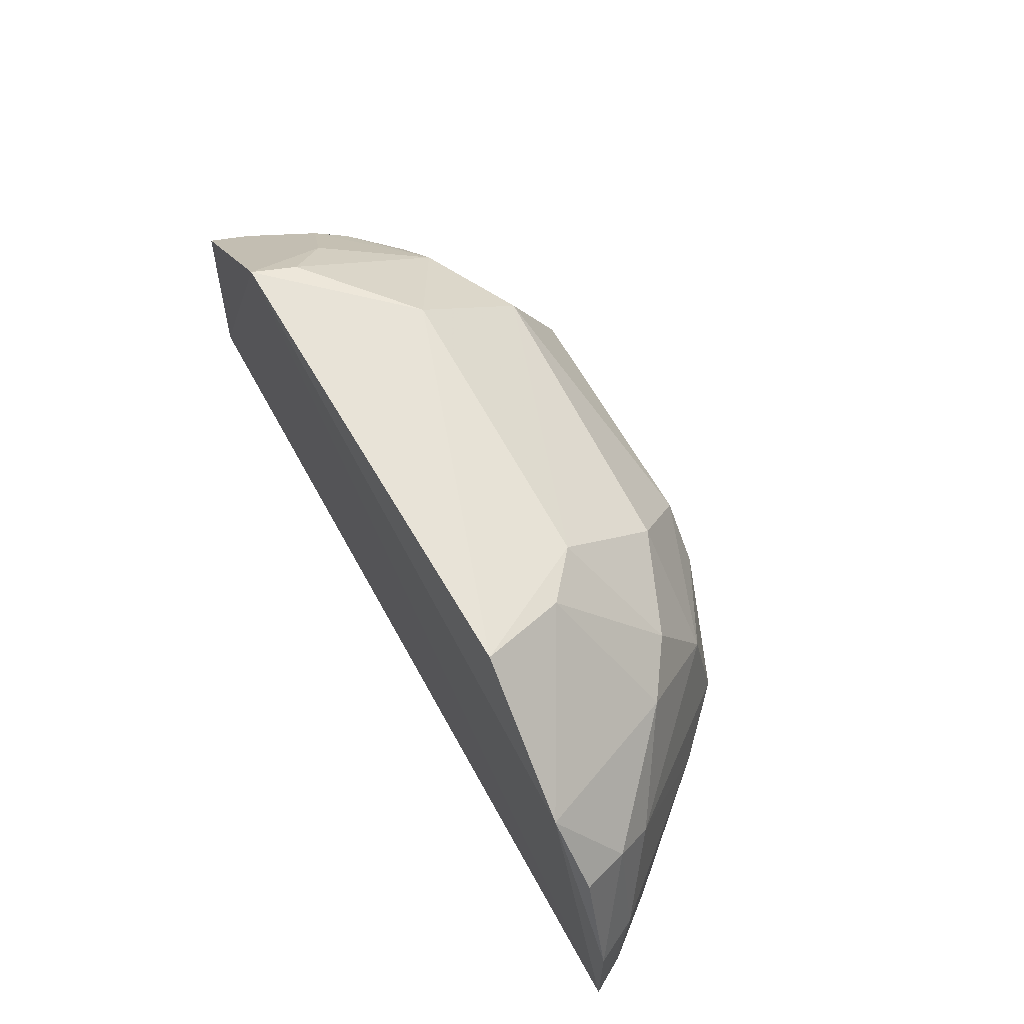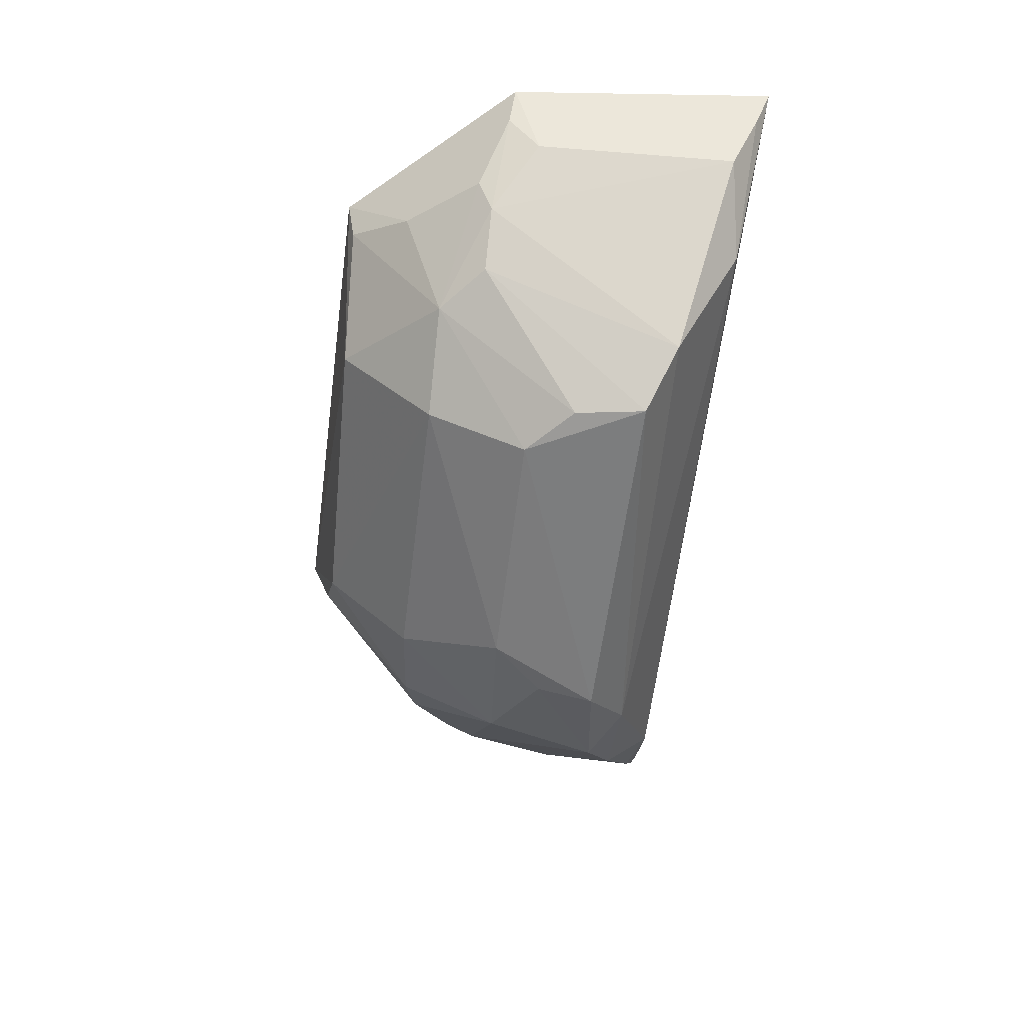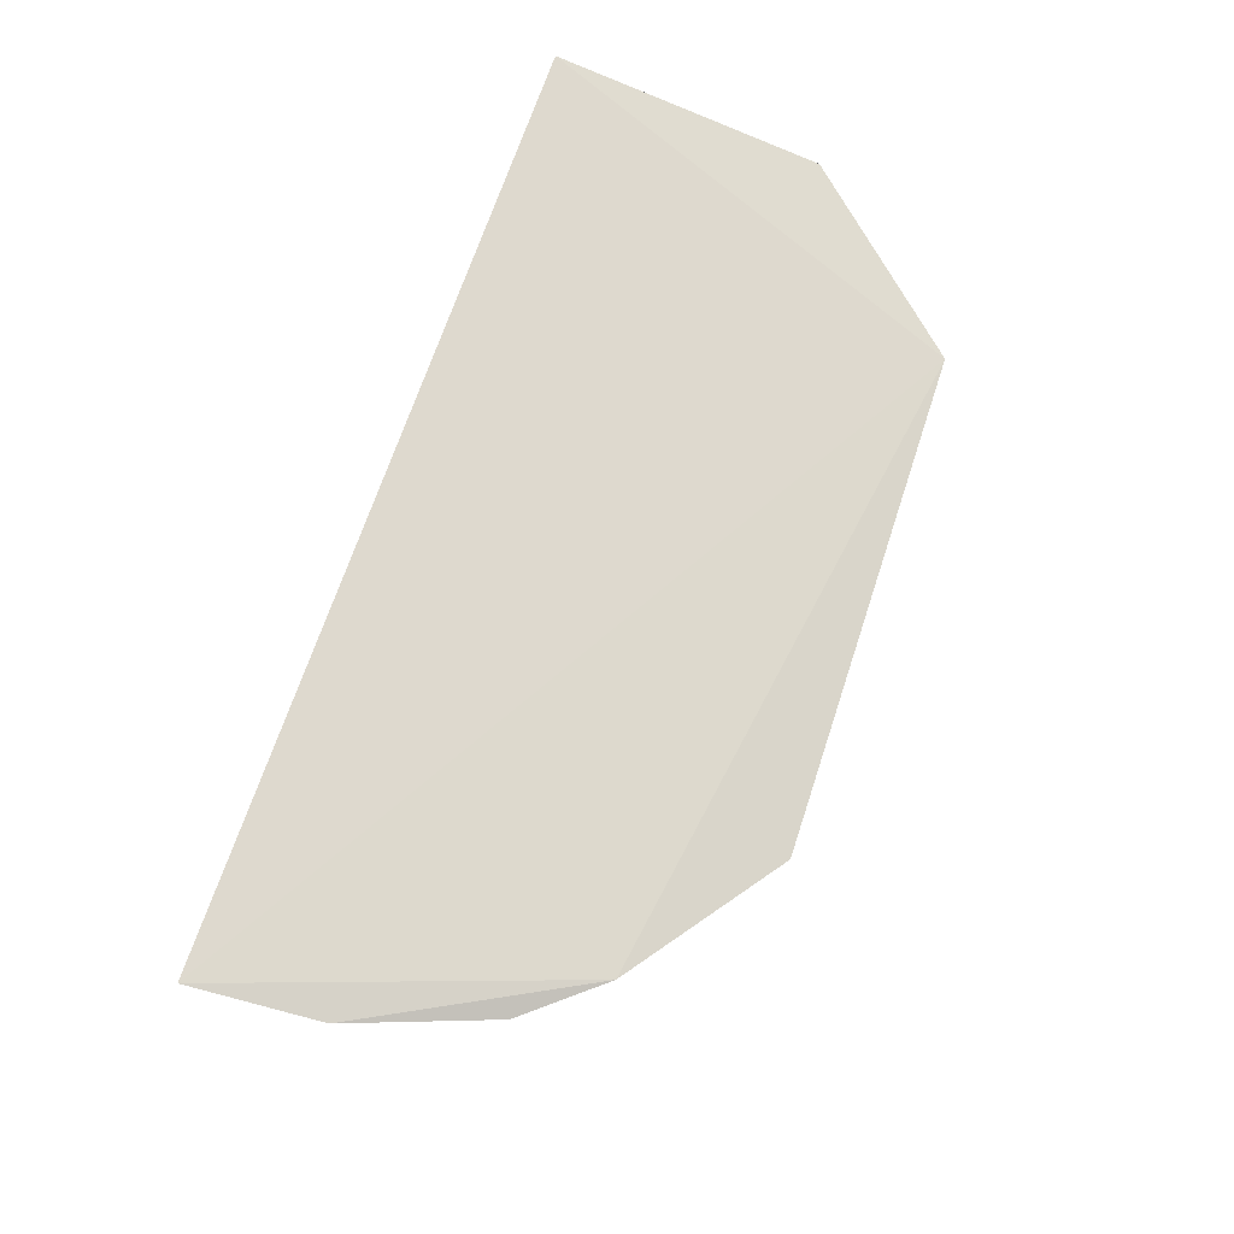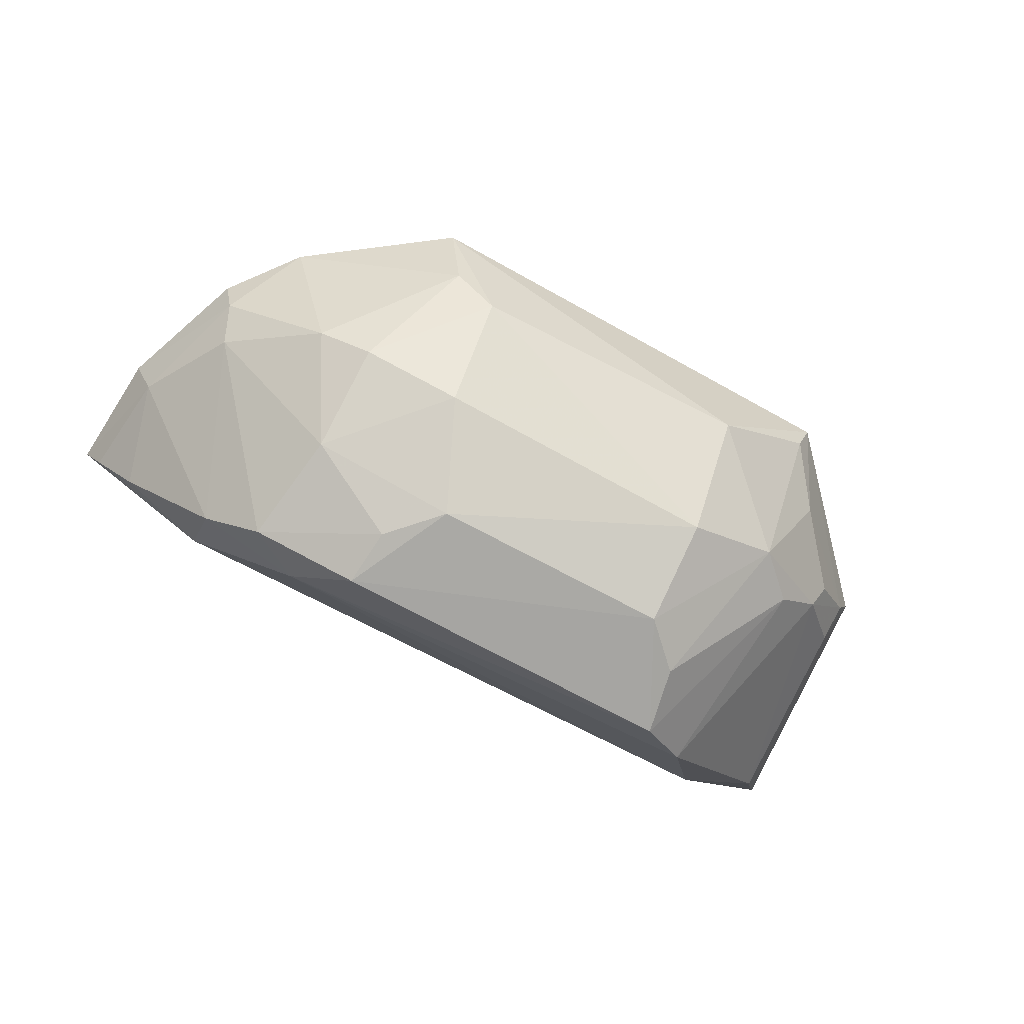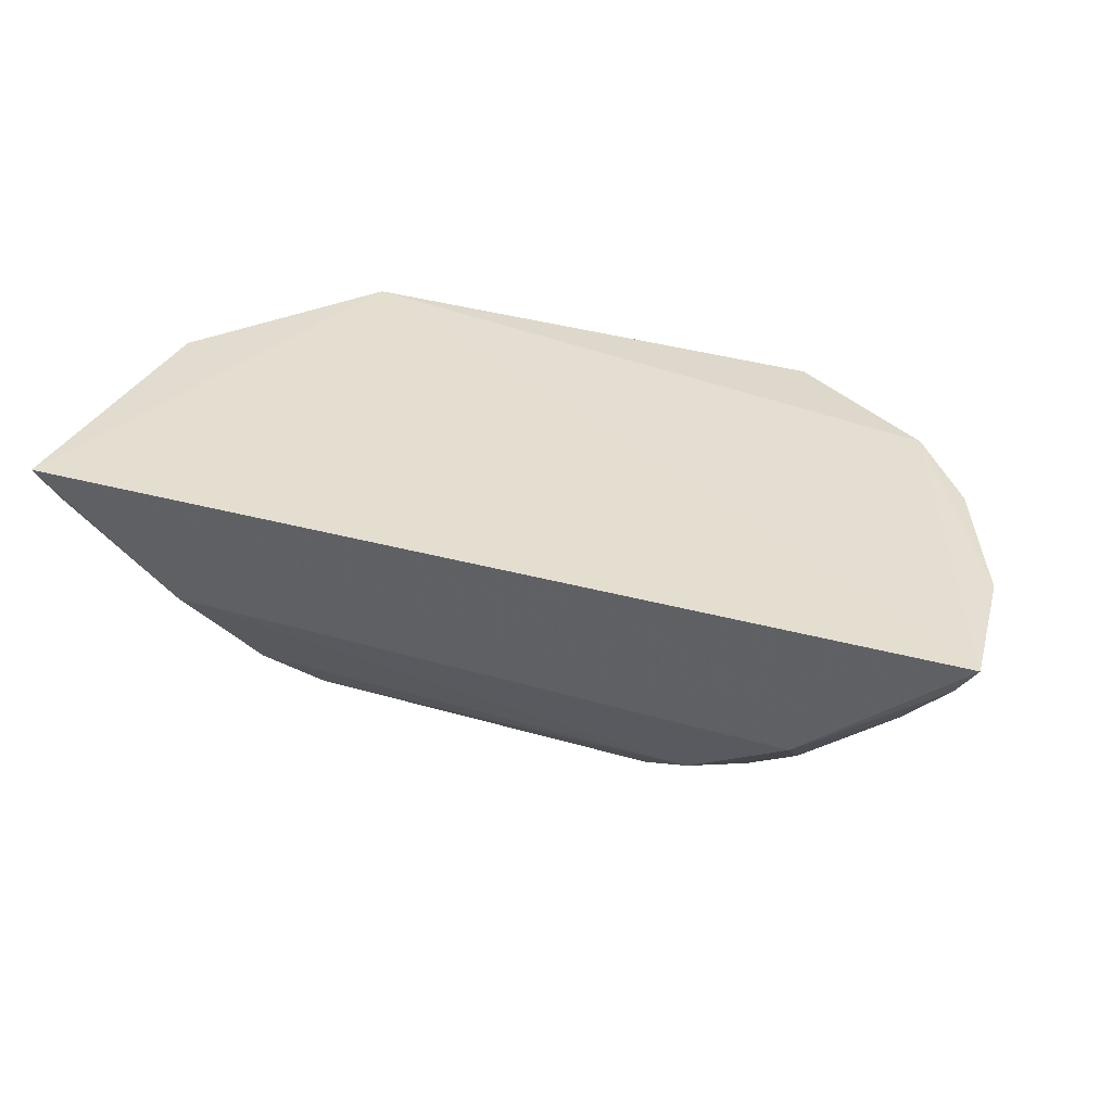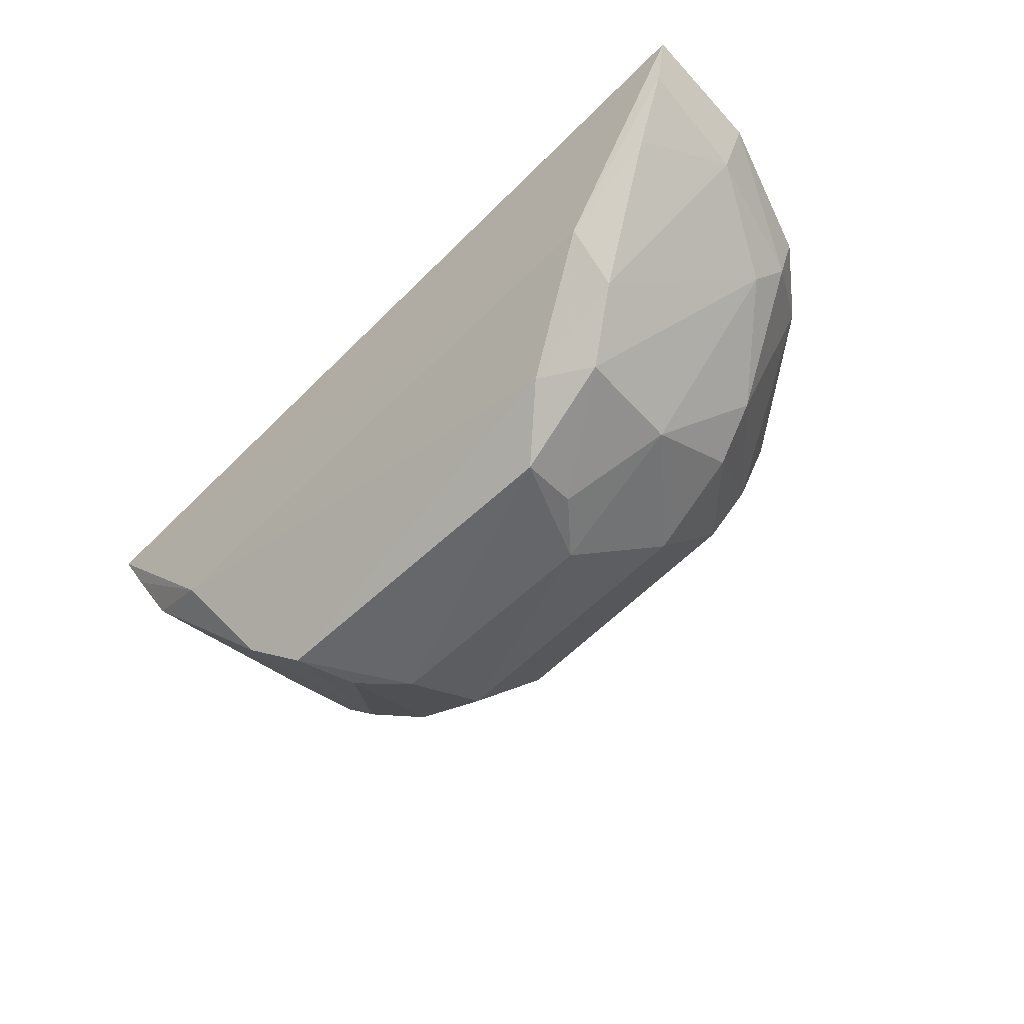
<metadata>
{"format":"obj","ext":"obj","renderer":"f3d","projection":"perspective","resolution":1024,"background":"white","views":[{"elev":67.7,"azim":-119.9,"up":"+Z"},{"elev":-58.0,"azim":83.4,"up":"+Y"},{"elev":72.2,"azim":-70.8,"up":"+Y"},{"elev":-72.7,"azim":-28.0,"up":"+Y"},{"elev":37.4,"azim":-159.8,"up":"+Y"},{"elev":-53.9,"azim":-133.2,"up":"+Y"}]}
</metadata>
<code>
v 0.01779 -0.1178 0.05044
v 0.02929 -0.1181 0.0379
v 0.03114 -0.1177 0.01768
v -0.03832 -0.1167 0.01792
v -0.01382 -0.1403 0.02665
v 0.008973 -0.1396 0.03488
v -0.01825 -0.1183 0.05109
v -0.02623 -0.1288 0.01956
v 0.01639 -0.1322 0.04232
v 0.01339 -0.1398 0.02626
v -0.02917 -0.1174 0.04323
v -0.013 -0.1351 0.04246
v -0.02202 -0.1368 0.02561
v 0.02425 -0.1256 0.04019
v 0.0124 -0.1394 0.03147
v 0.02157 -0.1287 0.01972
v -0.01803 -0.1363 0.02328
v -0.009672 -0.1398 0.03497
v 0.009106 -0.136 0.0423
v -0.02058 -0.1318 0.04179
v -0.0335 -0.1238 0.01992
v 0.02792 -0.121 0.03824
v 0.01988 -0.1242 0.04551
v 0.02806 -0.1249 0.02069
v 0.01976 -0.1315 0.03914
v 0.01743 -0.1367 0.02418
v -0.02618 -0.1325 0.02316
v -0.02071 -0.1356 0.0342
v 0.008908 -0.1278 0.04942
v -0.01321 -0.1276 0.04904
v -0.01663 -0.1247 0.04949
v -0.03684 -0.1194 0.01871
v 0.02717 -0.1239 0.03581
v 0.02991 -0.1207 0.01878
v 0.02329 -0.128 0.03907
v -0.01339 -0.1398 0.03107
v -0.03151 -0.1241 0.03505
v 0.01685 -0.1211 0.04979
v -0.02461 -0.1289 0.04072
v -0.0358 -0.1207 0.02742
v -0.03258 -0.1213 0.0374
v -0.0375 -0.1172 0.02754
v -0.03356 -0.1178 0.03783
f 1 2 3
f 1 3 4
f 8 4 3
f 10 6 5
f 11 7 1
f 11 1 4
f 15 9 6
f 15 6 10
f 16 8 3
f 17 10 5
f 17 8 16
f 17 5 13
f 18 5 6
f 19 6 9
f 19 18 6
f 19 12 18
f 22 2 1
f 23 9 14
f 23 22 1
f 23 14 22
f 25 9 15
f 25 15 10
f 26 17 16
f 26 10 17
f 26 16 24
f 26 25 10
f 27 17 13
f 27 8 17
f 27 21 8
f 28 18 12
f 28 12 20
f 29 19 9
f 29 1 7
f 30 20 12
f 30 29 7
f 30 12 19
f 30 19 29
f 31 7 11
f 31 30 7
f 31 20 30
f 32 4 8
f 32 8 21
f 33 2 22
f 34 24 16
f 34 16 3
f 34 33 24
f 34 3 2
f 34 2 33
f 35 14 9
f 35 9 25
f 35 25 26
f 35 26 24
f 35 24 33
f 35 33 22
f 35 22 14
f 36 28 13
f 36 13 5
f 36 5 18
f 36 18 28
f 37 27 13
f 37 13 28
f 38 23 1
f 38 1 29
f 38 29 9
f 38 9 23
f 39 31 11
f 39 20 31
f 39 37 28
f 39 28 20
f 40 21 27
f 40 27 37
f 40 32 21
f 40 4 32
f 41 39 11
f 41 37 39
f 41 40 37
f 42 11 4
f 42 4 40
f 42 40 41
f 43 42 41
f 43 41 11
f 43 11 42

</code>
